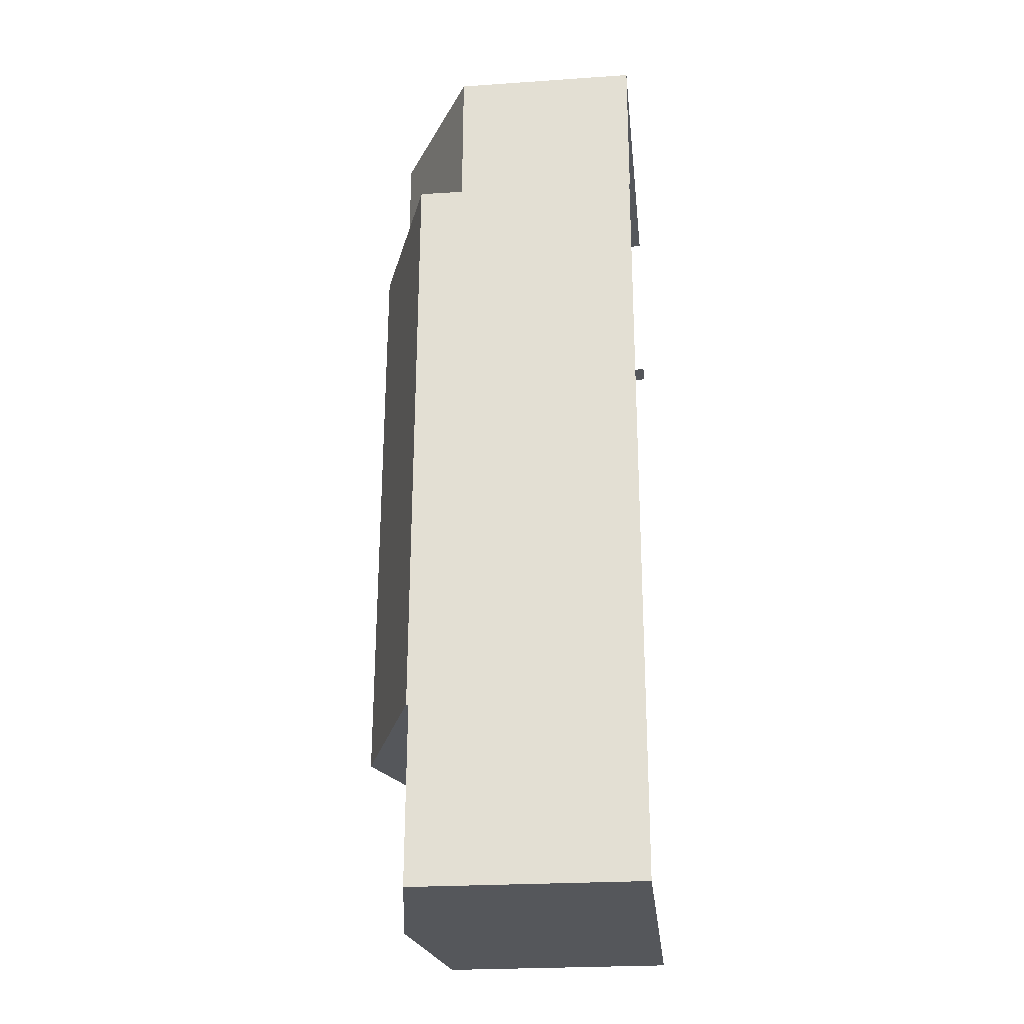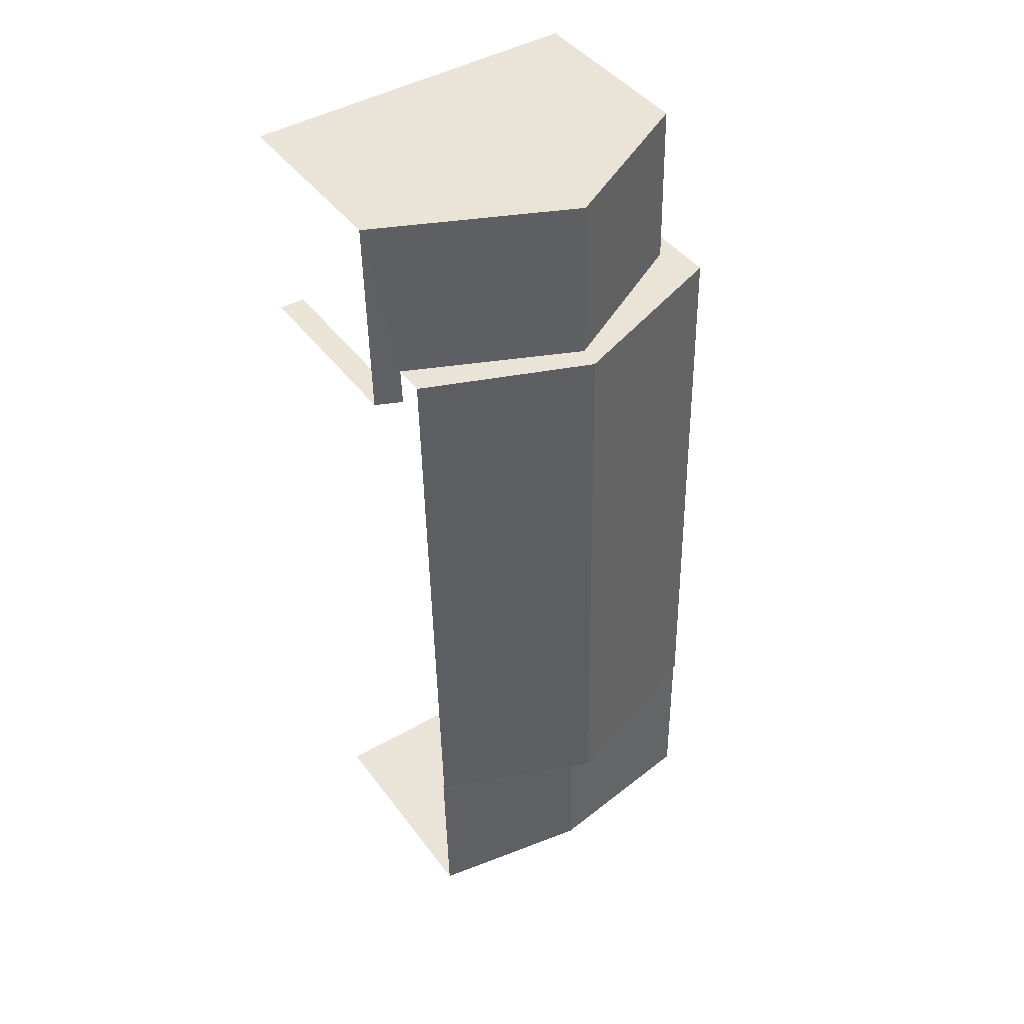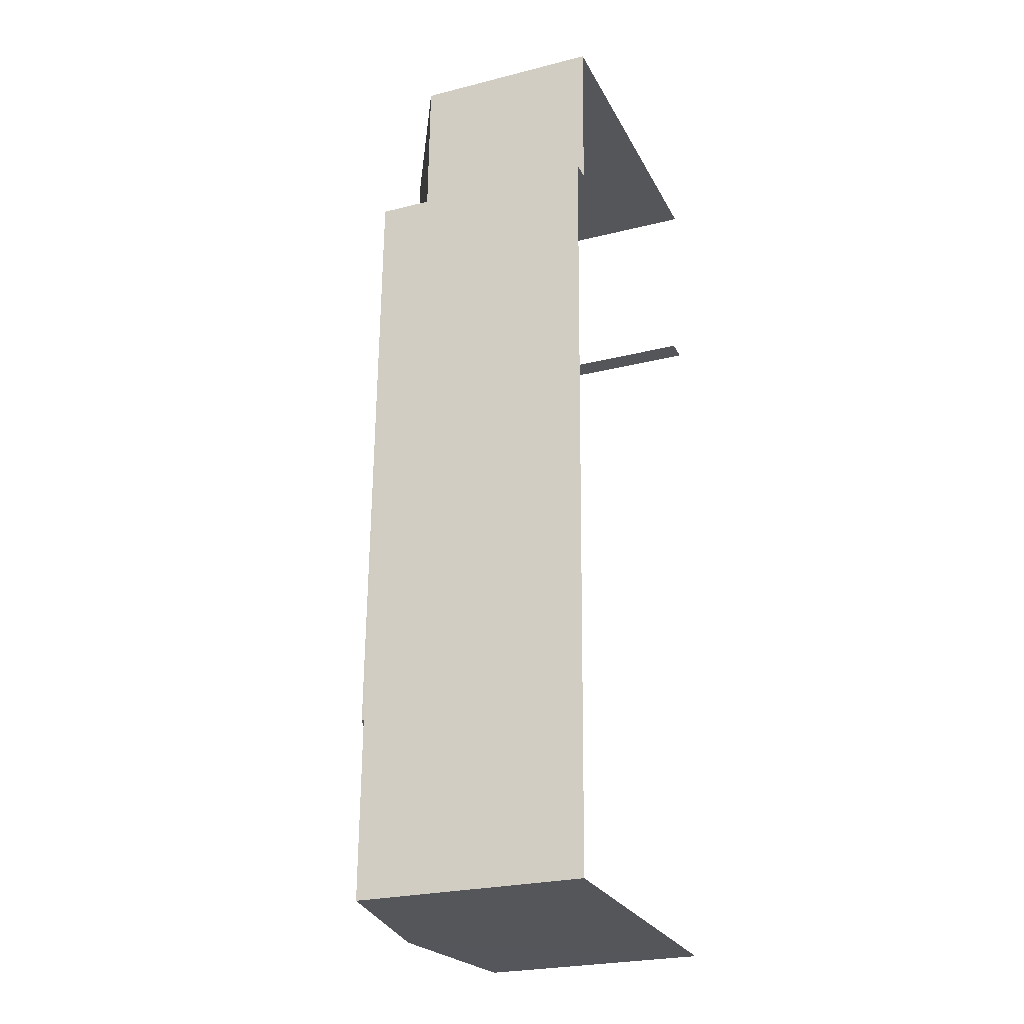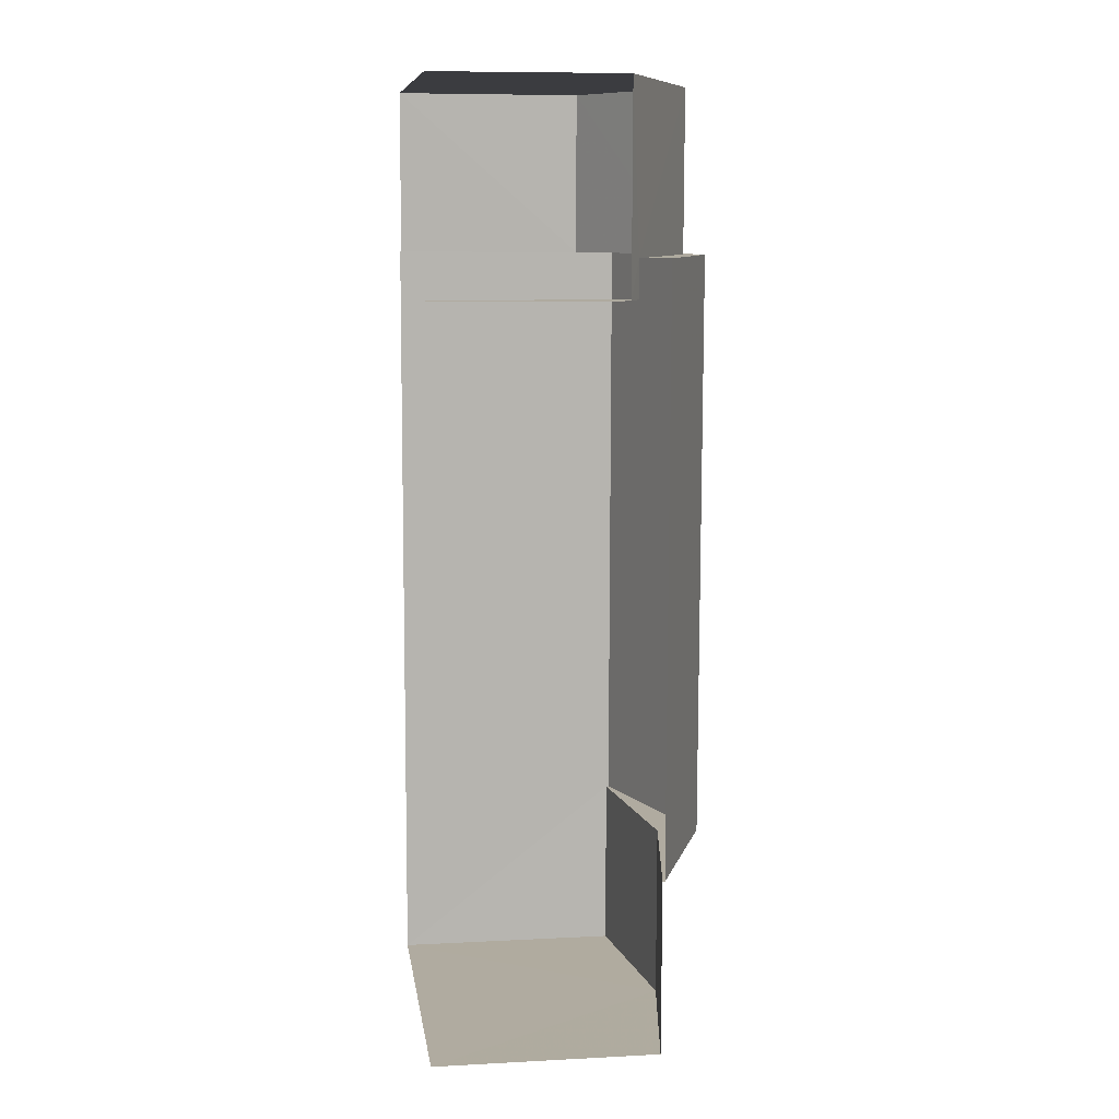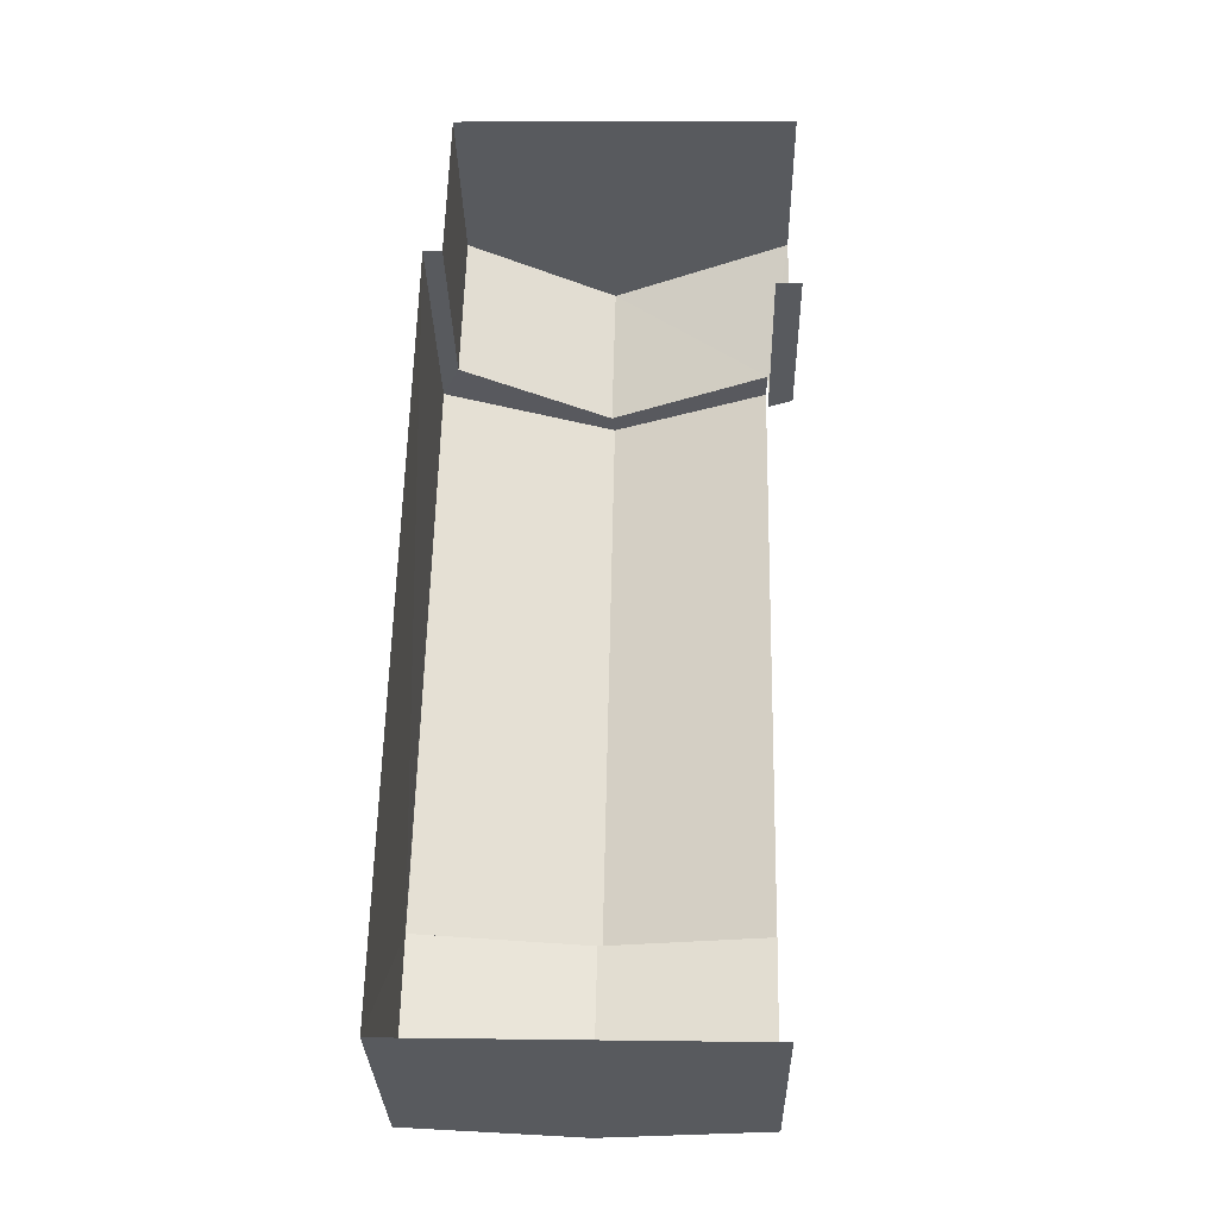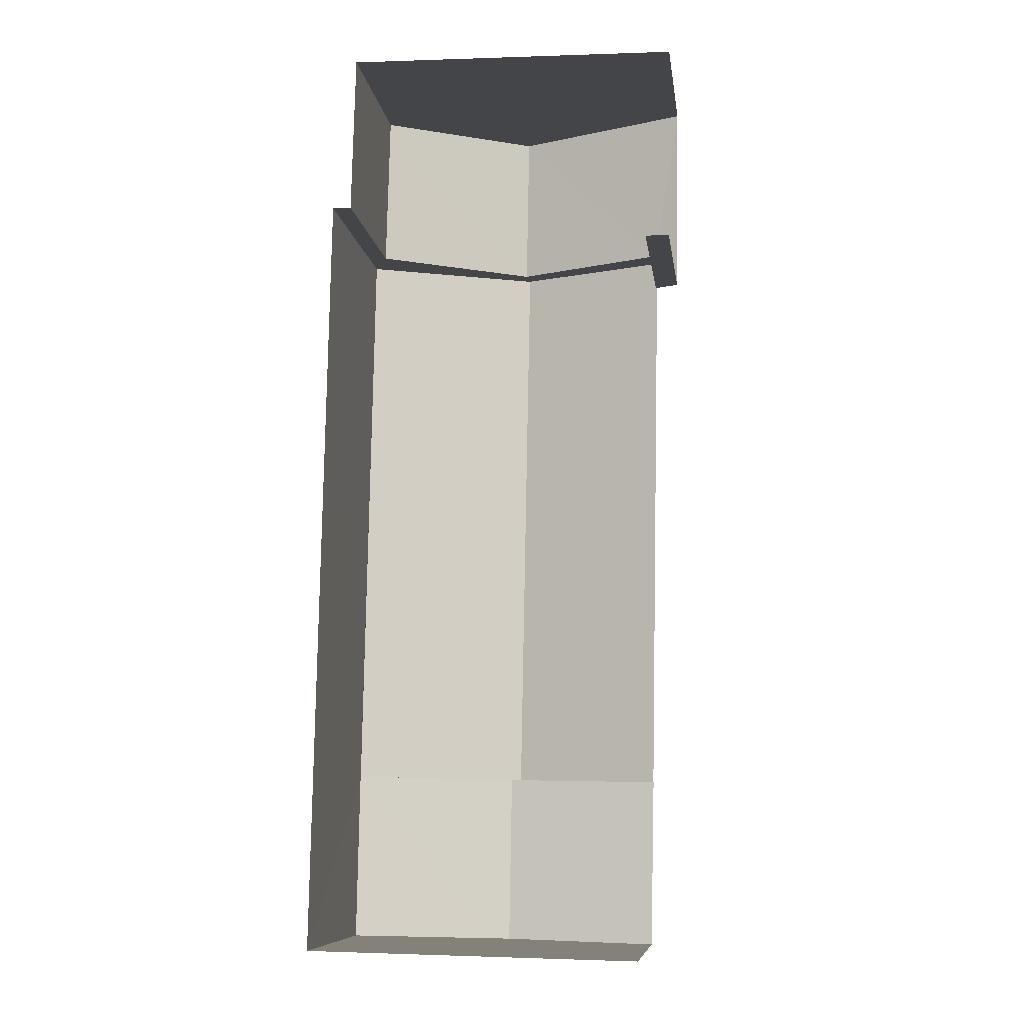
<metadata>
{"format":"obj","ext":"obj","renderer":"f3d","projection":"perspective","resolution":1024,"background":"white","views":[{"elev":-25.6,"azim":96.1,"up":"+Y"},{"elev":42.8,"azim":-33.5,"up":"+Y"},{"elev":-24.9,"azim":112.3,"up":"+Y"},{"elev":8.6,"azim":-98.1,"up":"+Y"},{"elev":-30.5,"azim":-178.6,"up":"+Y"},{"elev":-9.1,"azim":-172.3,"up":"+Y"}]}
</metadata>
<code>
v -3.735e+05 -1.057e+05 21.2
v -3.735e+05 -1.057e+05 21.2
v -3.735e+05 -1.057e+05 21.2
v -3.735e+05 -1.057e+05 21.2
v -3.735e+05 -1.057e+05 21.2
v -3.735e+05 -1.057e+05 21.2
v -3.735e+05 -1.057e+05 21.21
v -3.735e+05 -1.057e+05 21.21
v -3.735e+05 -1.057e+05 27.39
v -3.735e+05 -1.057e+05 27.77
v -3.735e+05 -1.057e+05 27.39
v -3.735e+05 -1.057e+05 30.22
v -3.735e+05 -1.057e+05 27.77
v -3.735e+05 -1.057e+05 30.22
v -3.735e+05 -1.057e+05 28.73
v -3.735e+05 -1.057e+05 28.73
v -3.735e+05 -1.057e+05 29.59
v -3.735e+05 -1.057e+05 29.59
v -3.735e+05 -1.057e+05 28.73
v -3.735e+05 -1.057e+05 28.73
v -3.735e+05 -1.057e+05 28.79
v -3.735e+05 -1.057e+05 30.95
v -3.735e+05 -1.057e+05 28.8
v -3.735e+05 -1.057e+05 30.94
v -3.735e+05 -1.057e+05 28.79
v -3.735e+05 -1.057e+05 28.8
v -3.735e+05 -1.057e+05 27.39
v -3.735e+05 -1.057e+05 27.39
f 1 2 3
f 4 1 3
f 5 6 7
f 2 5 3
f 8 3 7
f 3 5 7
f 9 1 4
f 9 11 1
f 25 10 13
f 26 25 13
f 13 3 15
f 15 3 8
f 15 8 16
f 26 13 15
f 9 10 11
f 11 10 12
f 9 13 10
f 12 10 14
f 15 16 17
f 18 15 17
f 19 17 20
f 19 18 17
f 21 22 23
f 21 24 22
f 22 24 25
f 26 22 25
f 14 27 12
f 14 28 27
f 28 2 27
f 28 5 2
f 21 19 6
f 6 19 7
f 21 23 19
f 7 19 20
f 16 8 17
f 8 7 17
f 7 20 17
f 27 2 12
f 2 1 12
f 1 11 12
f 3 9 4
f 3 13 9
f 15 18 26
f 26 18 22
f 22 18 23
f 18 19 23
f 25 14 10
f 28 6 5
f 24 14 25
f 21 28 14
f 28 21 6
f 21 14 24

</code>
